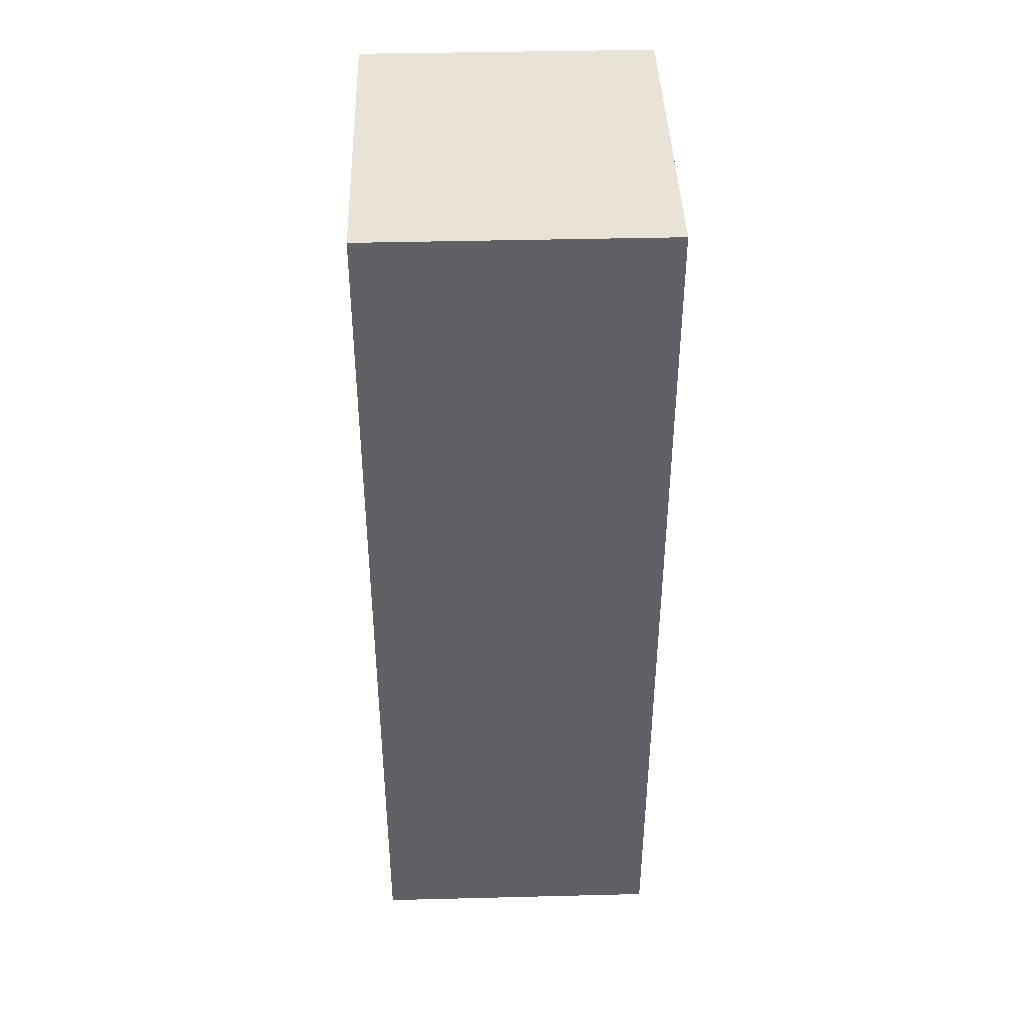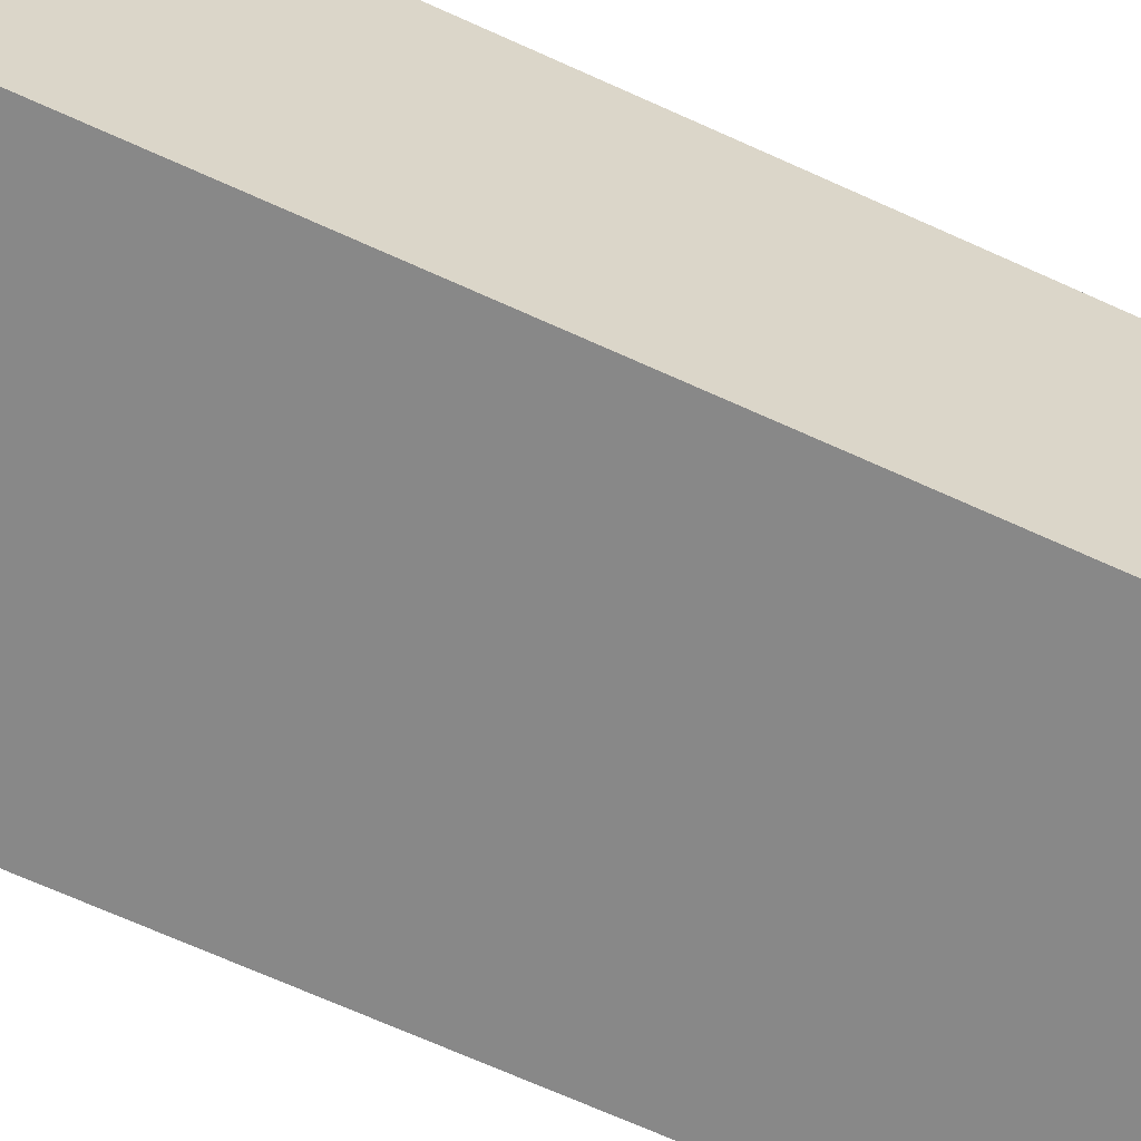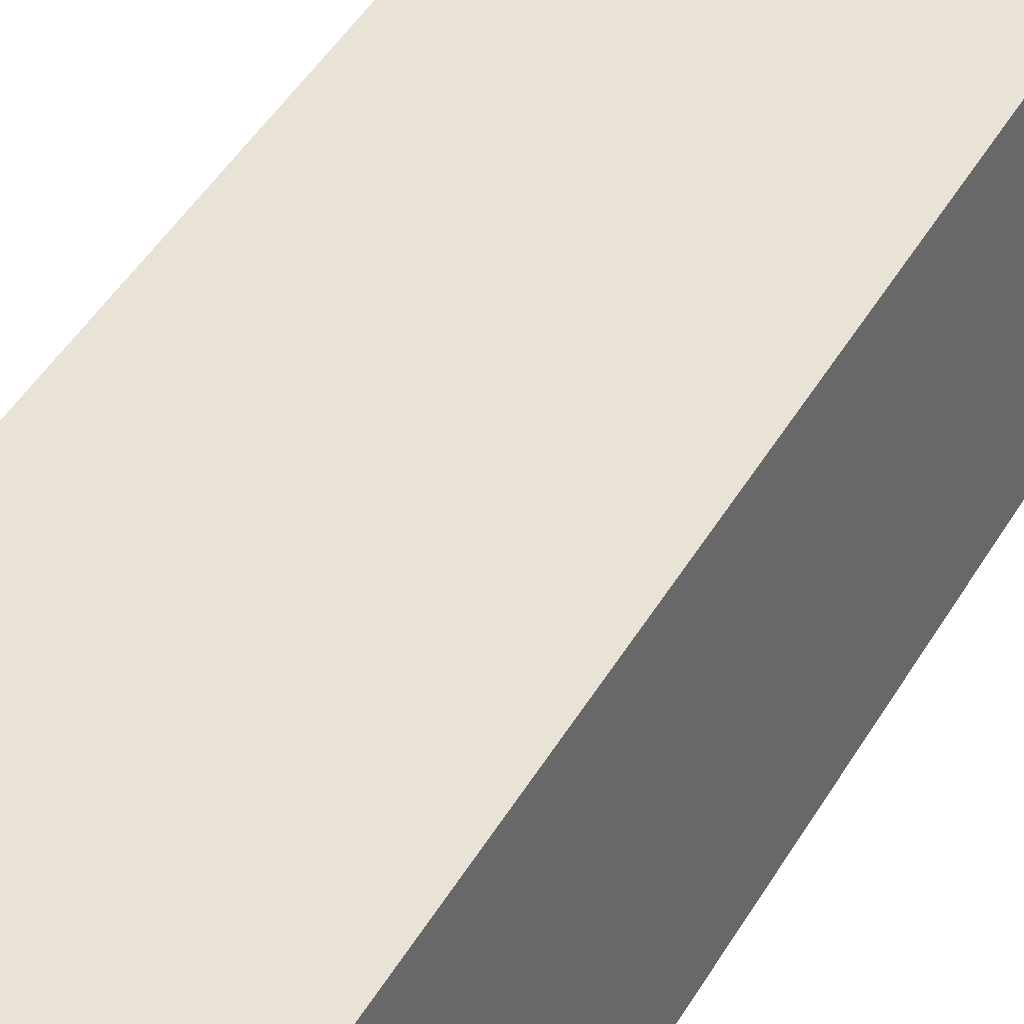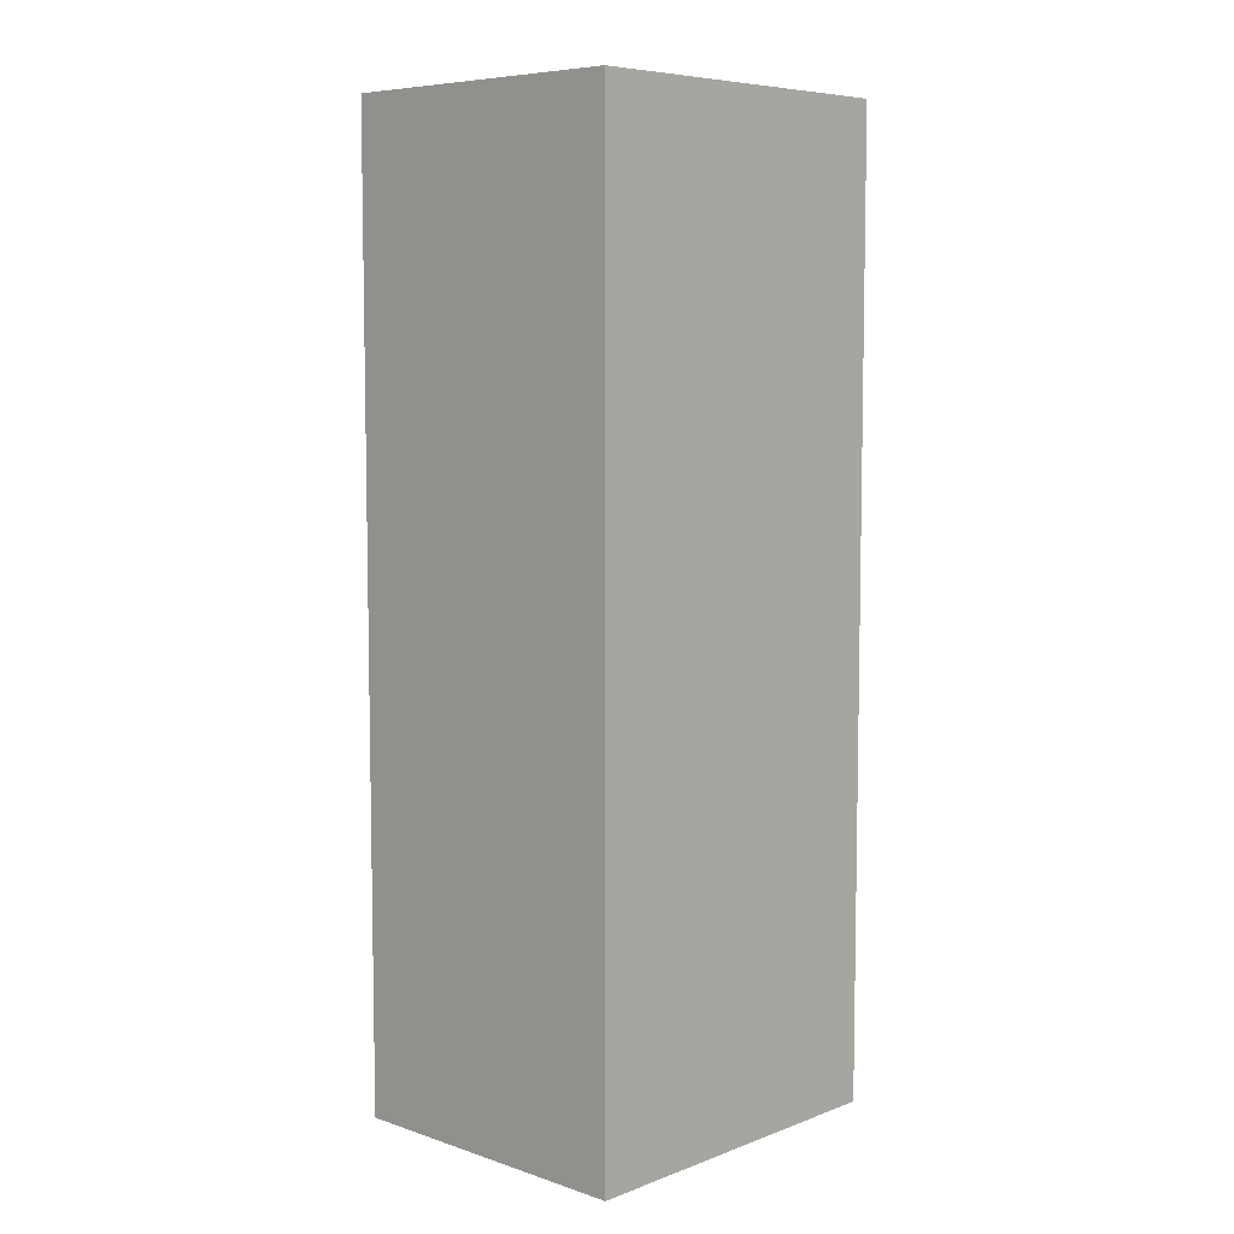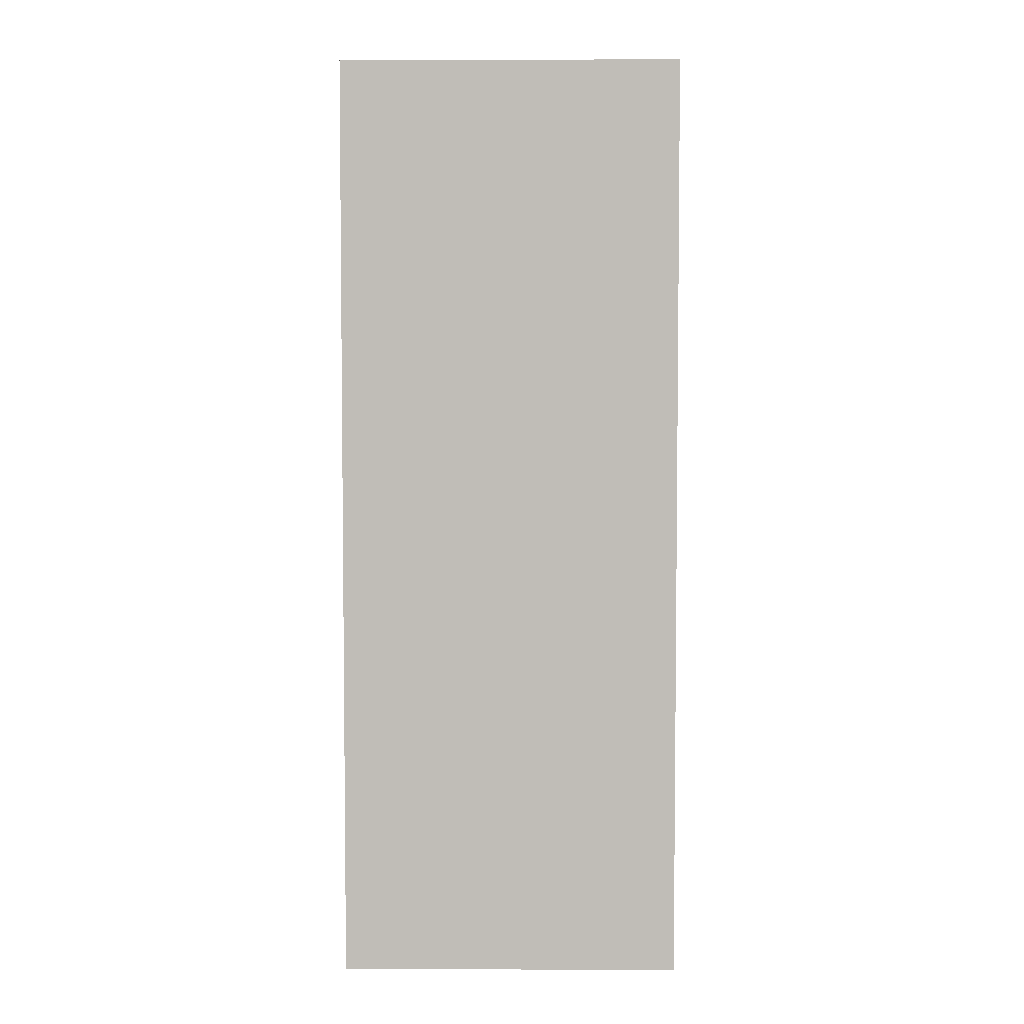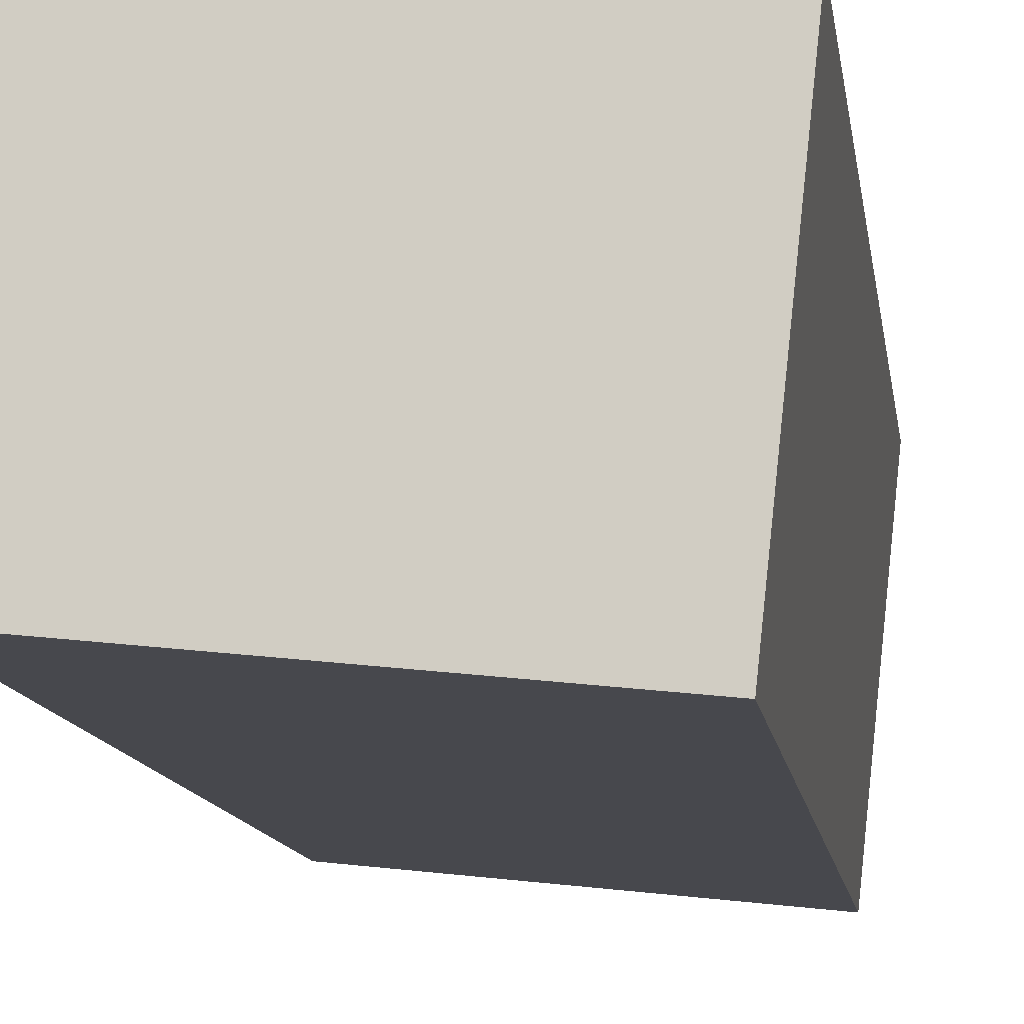
<metadata>
{"format":"obj","ext":"obj","renderer":"f3d","projection":"perspective","resolution":1024,"background":"white","views":[{"elev":41.6,"azim":-97.8,"up":"+Y"},{"elev":-68.7,"azim":-114.4,"up":"+Z"},{"elev":50.4,"azim":30.6,"up":"+Z"},{"elev":7.1,"azim":-52.7,"up":"+Y"},{"elev":4.5,"azim":174.9,"up":"+Y"},{"elev":-10.8,"azim":-172.7,"up":"+Z"}]}
</metadata>
<code>
v  0.203 6.055 -1.91
v  2.2 6.055 0.236
v  2.407 6.055 -1.677
v  0 6.055 3.708e-16
v  2.2 -1.445e-17 0.236
v  2.407 1.027e-16 -1.677
v  0.203 1.17e-16 -1.91
v  0 0 0
g defaultobject
f 1 2 3
f 2 1 4
f 5 3 2
f 3 5 6
f 6 1 3
f 1 6 7
f 7 4 1
f 4 7 8
f 8 2 4
f 2 8 5
f 5 7 6
f 7 5 8

</code>
